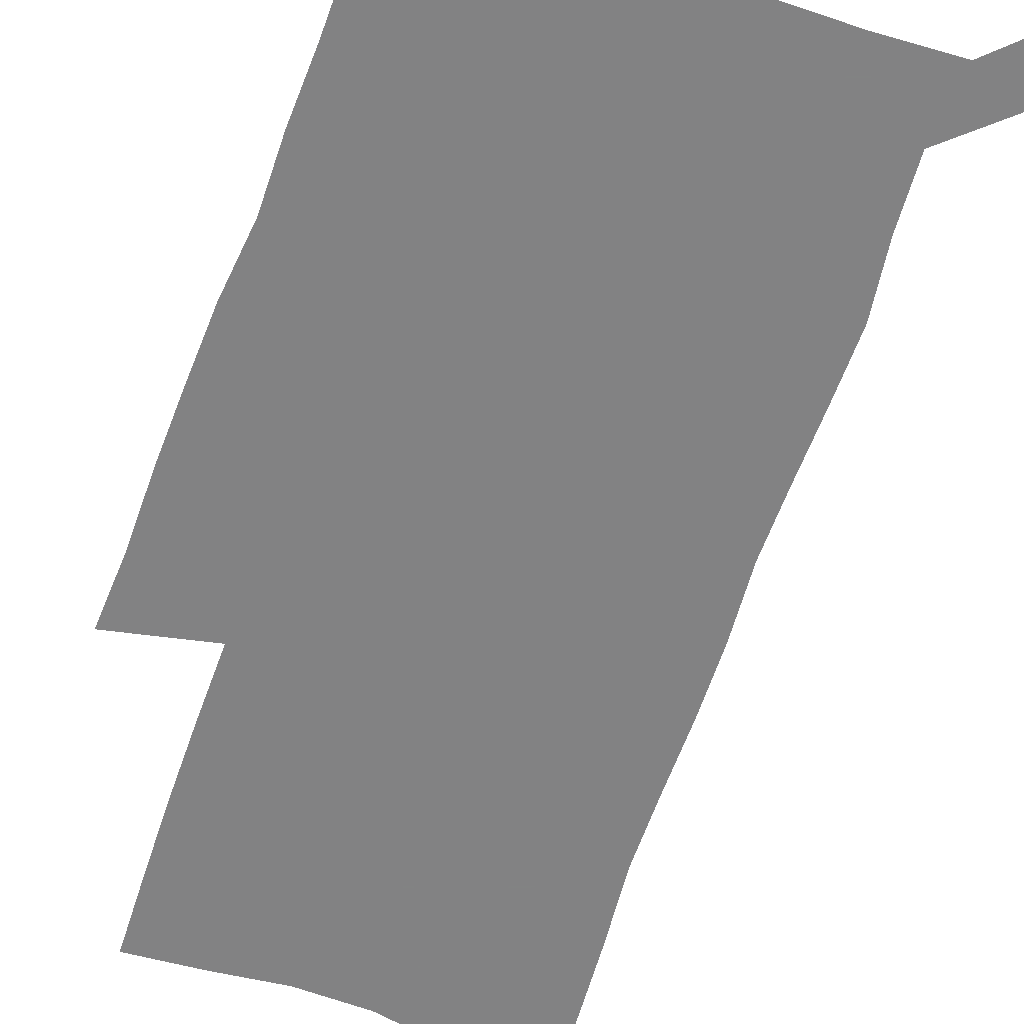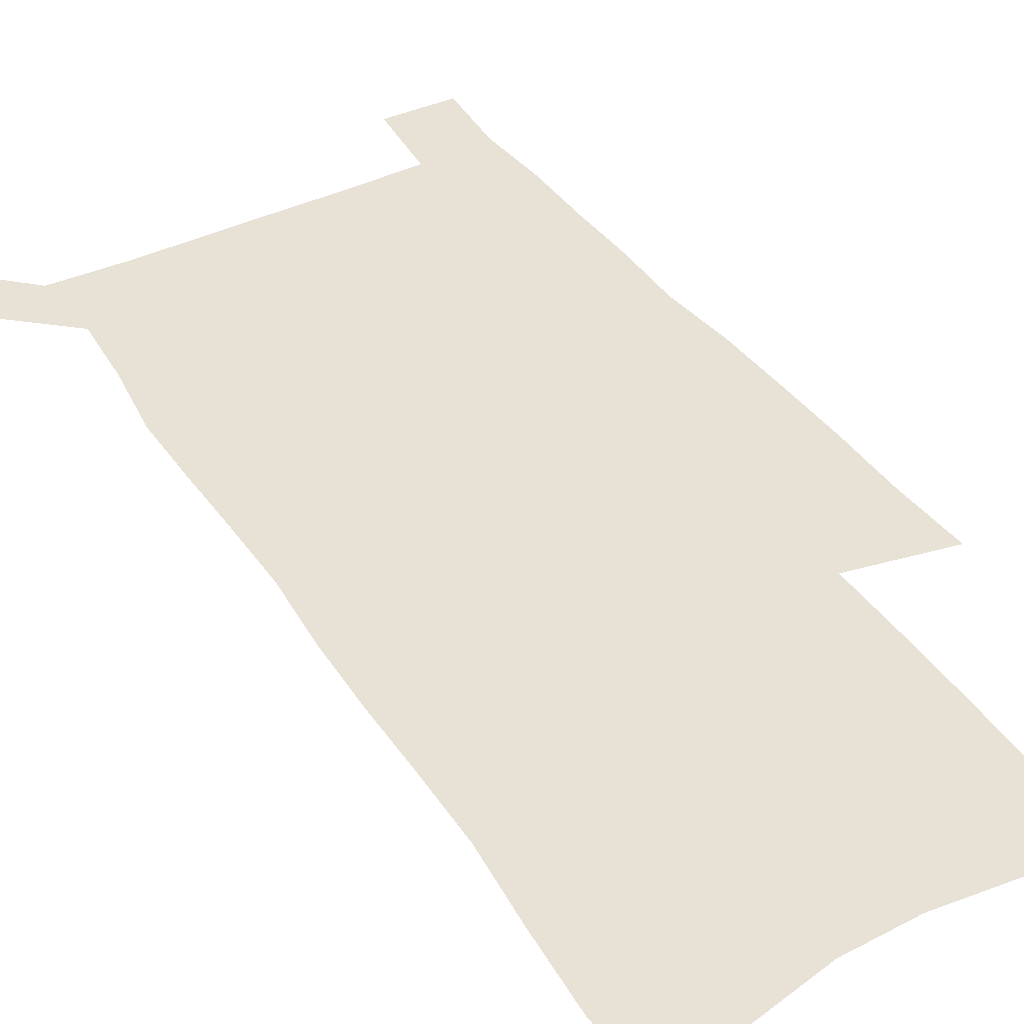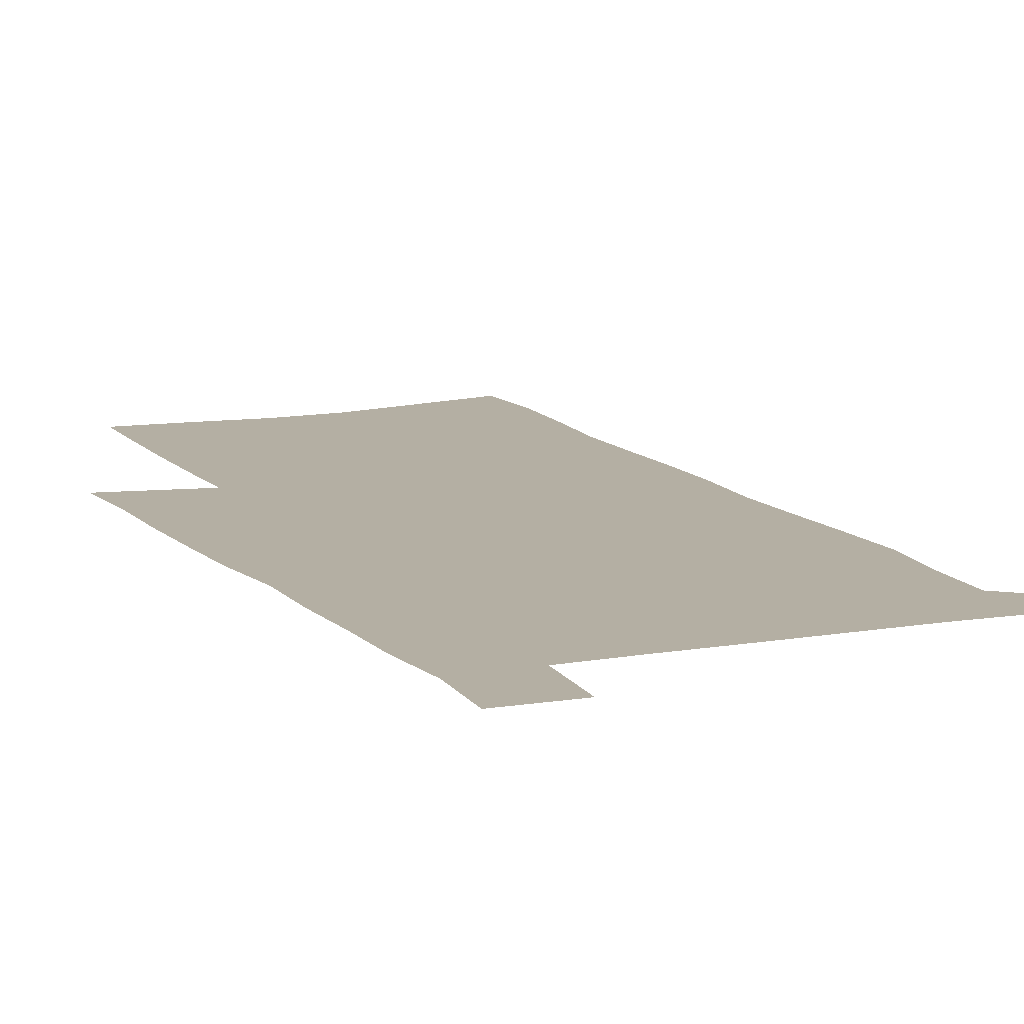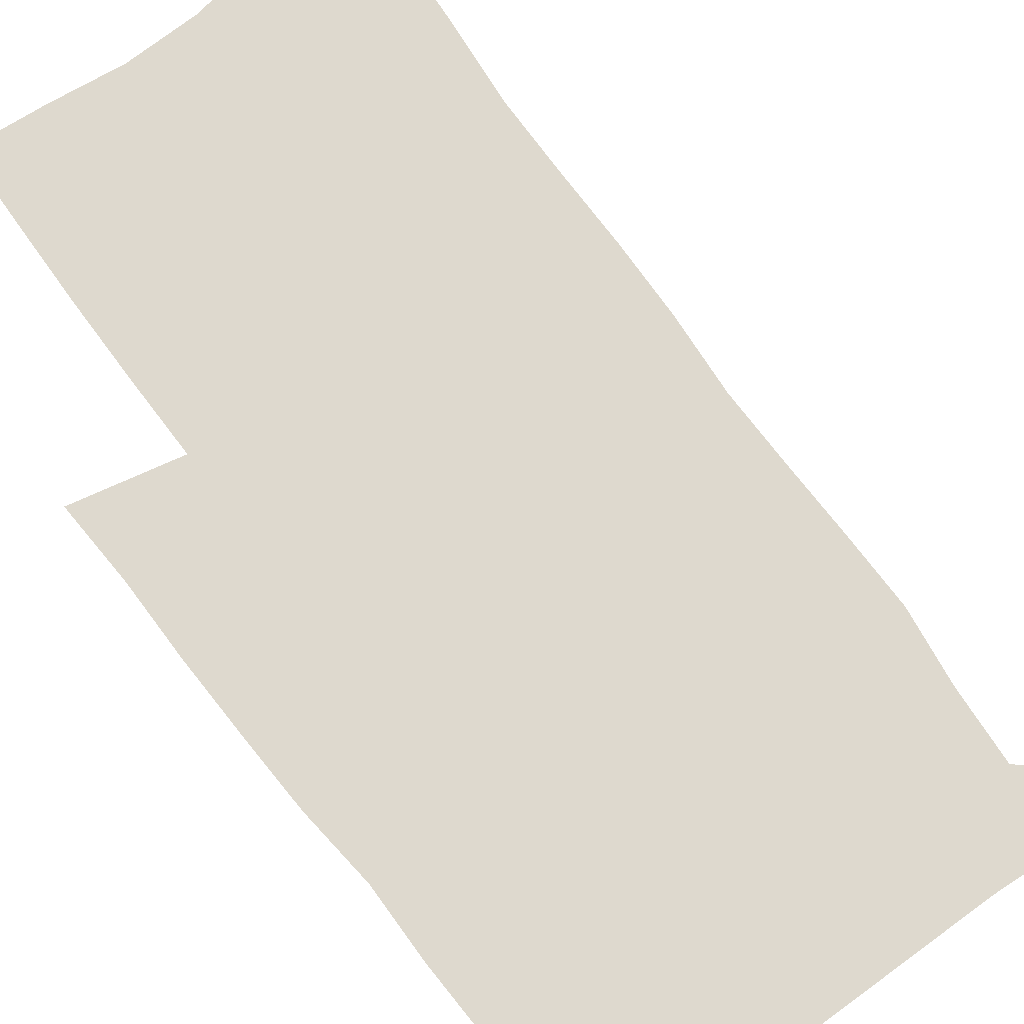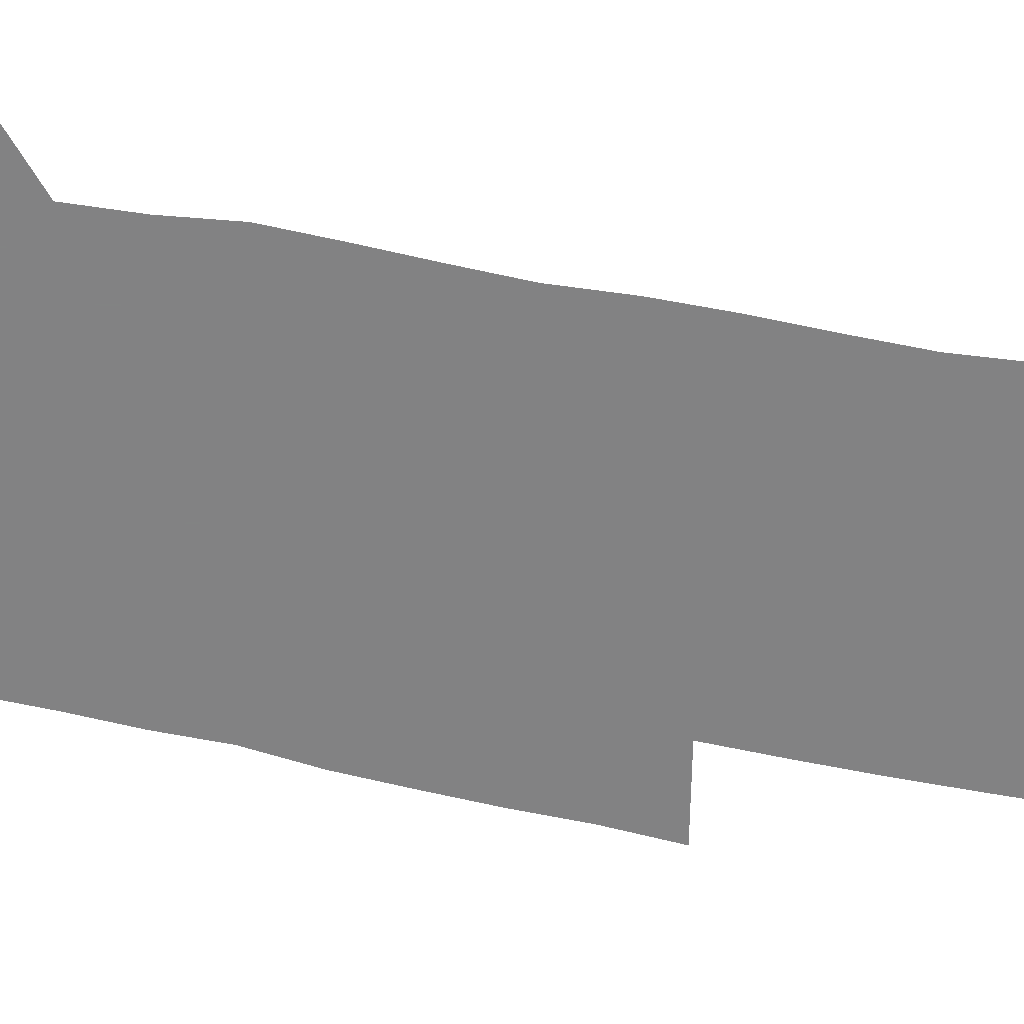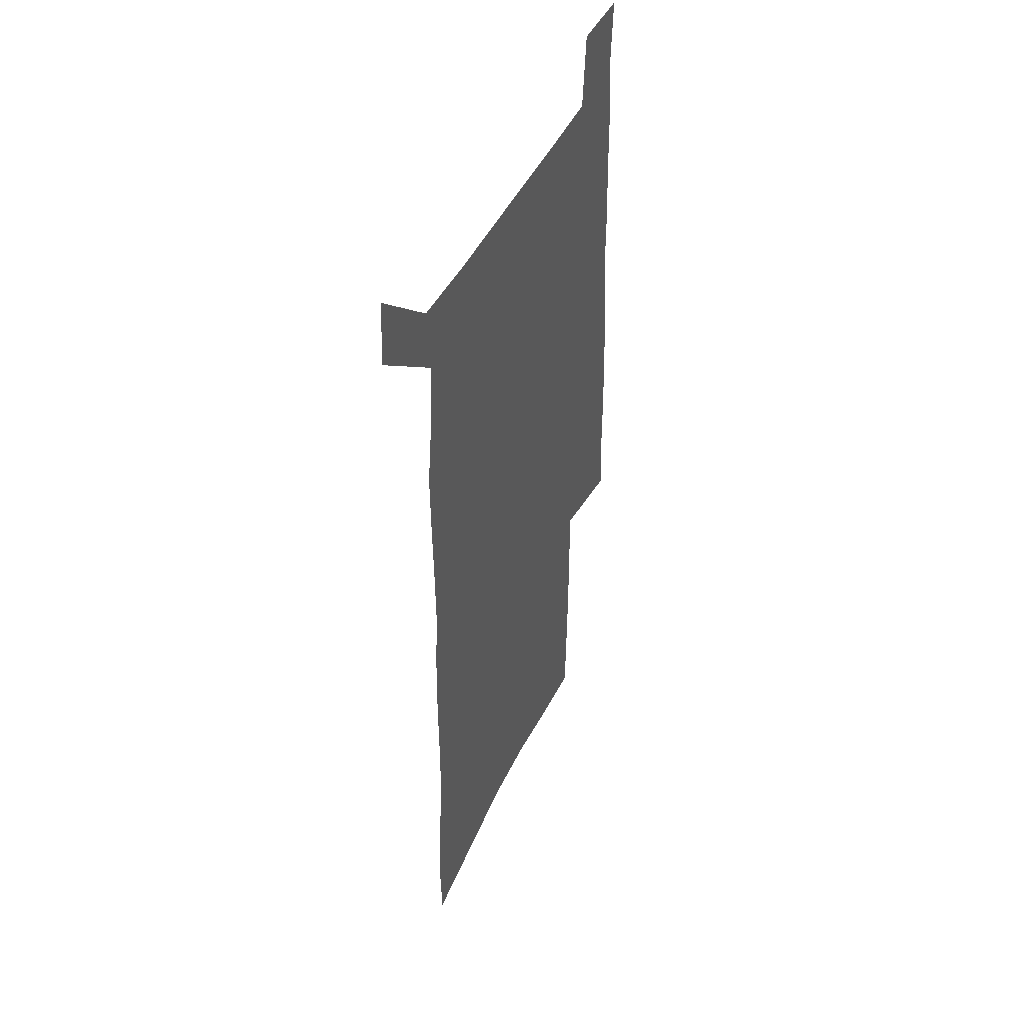
<metadata>
{"format":"obj","ext":"obj","renderer":"f3d","projection":"perspective","resolution":1024,"background":"white","views":[{"elev":-60.9,"azim":161.0,"up":"+Z"},{"elev":40.5,"azim":-30.6,"up":"+Z"},{"elev":11.2,"azim":156.4,"up":"+Z"},{"elev":71.6,"azim":143.9,"up":"+Z"},{"elev":-60.9,"azim":-102.0,"up":"+Z"},{"elev":46.9,"azim":-65.0,"up":"+Y"}]}
</metadata>
<code>
v 445.8 569.3 0
v 447.4 598.2 0
v 472.3 164.8 0
v 471.4 197.1 0
v 473.6 231.5 0
v 476.6 265.4 0
v 476.8 296.9 0
v 476.5 327.7 0
v 477.2 358.7 0
v 479.3 389.9 0
v 478.9 419.6 0
v 478.2 449.1 0
v 477.8 478.4 0
v 481.6 507.7 0
v 483.3 536.5 0
v 481 566.4 0
v 505.9 172.2 0
v 511.8 211.1 0
v 512.2 242.3 0
v 512.4 273.1 0
v 512.3 303.5 0
v 512.8 334 0
v 512.5 363.6 0
v 514.4 393.9 0
v 513.2 422.4 0
v 514.4 451.3 0
v 514.8 479.6 0
v 514.2 507.8 0
v 514.3 536 0
v 513.1 565 0
v 539.4 179.5 0
v 541.1 213.6 0
v 543 247.1 0
v 542.8 276.4 0
v 543.1 306.9 0
v 543.1 336.9 0
v 543.5 366.7 0
v 543.4 395.4 0
v 544.2 424.4 0
v 544 452.3 0
v 543 480.3 0
v 544.1 508.1 0
v 543.5 536.1 0
v 542.4 565.1 0
v 569.2 180.6 0
v 570.4 217 0
v 570.9 248.4 0
v 571.2 276.2 0
v 572 308.7 0
v 572 338.3 0
v 572 367.8 0
v 572.1 396.7 0
v 572.1 424.9 0
v 572 453 0
v 572.4 481 0
v 572.3 508.3 0
v 572.2 535.7 0
v 571.3 565.2 0
v 598.9 177.6 0
v 598.8 215.1 0
v 599.7 245.8 0
v 599.8 278.3 0
v 600.4 307.8 0
v 600.8 337.3 0
v 600 368.4 0
v 600.1 396.8 0
v 600 425.2 0
v 600.2 453.2 0
v 599.8 481.3 0
v 599.9 508.6 0
v 600 536.4 0
v 599.9 565.1 0
v 628.8 175.7 0
v 629.6 208.9 0
v 630.1 241.1 0
v 630.1 273.7 0
v 629.6 305.8 0
v 630.4 335.7 0
v 629.7 366.1 0
v 629.2 395.4 0
v 630.1 424.1 0
v 629.1 453 0
v 629.2 481.2 0
v 629.9 509.5 0
v 628.5 537.5 0
v 628.6 565.6 0
v 631.3 598.5 0
v 670.6 297.5 0
v 668.7 329.3 0
v 668.5 360.2 0
v 667.4 391 0
v 665.9 421.3 0
v 662.4 451.9 0
v 662.6 481 0
v 661.4 510.1 0
v 660.9 538.8 0
v 658.5 567.3 0
v 660.4 597.7 0
f 15 16 1
f 1 16 2
f 3 17 4
f 17 18 4
f 4 18 5
f 18 19 5
f 5 19 6
f 19 20 6
f 6 20 7
f 20 21 7
f 7 21 8
f 21 22 8
f 8 22 9
f 22 23 9
f 9 23 10
f 23 24 10
f 10 24 11
f 24 25 11
f 11 25 12
f 25 26 12
f 12 26 13
f 26 27 13
f 13 27 14
f 27 28 14
f 14 28 15
f 28 29 15
f 15 29 16
f 29 30 16
f 17 31 18
f 31 32 18
f 18 32 19
f 32 33 19
f 19 33 20
f 33 34 20
f 20 34 21
f 34 35 21
f 21 35 22
f 35 36 22
f 22 36 23
f 36 37 23
f 23 37 24
f 37 38 24
f 24 38 25
f 38 39 25
f 25 39 26
f 39 40 26
f 26 40 27
f 40 41 27
f 27 41 28
f 41 42 28
f 28 42 29
f 42 43 29
f 29 43 30
f 43 44 30
f 31 45 32
f 45 46 32
f 32 46 33
f 46 47 33
f 33 47 34
f 47 48 34
f 34 48 35
f 48 49 35
f 35 49 36
f 49 50 36
f 36 50 37
f 50 51 37
f 37 51 38
f 51 52 38
f 38 52 39
f 52 53 39
f 39 53 40
f 53 54 40
f 40 54 41
f 54 55 41
f 41 55 42
f 55 56 42
f 42 56 43
f 56 57 43
f 43 57 44
f 57 58 44
f 45 59 46
f 59 60 46
f 46 60 47
f 60 61 47
f 47 61 48
f 61 62 48
f 48 62 49
f 62 63 49
f 49 63 50
f 63 64 50
f 50 64 51
f 64 65 51
f 51 65 52
f 65 66 52
f 52 66 53
f 66 67 53
f 53 67 54
f 67 68 54
f 54 68 55
f 68 69 55
f 55 69 56
f 69 70 56
f 56 70 57
f 70 71 57
f 57 71 58
f 71 72 58
f 59 73 60
f 73 74 60
f 60 74 61
f 74 75 61
f 61 75 62
f 75 76 62
f 62 76 63
f 76 77 63
f 63 77 64
f 77 78 64
f 64 78 65
f 78 79 65
f 65 79 66
f 79 80 66
f 66 80 67
f 80 81 67
f 67 81 68
f 81 82 68
f 68 82 69
f 82 83 69
f 69 83 70
f 83 84 70
f 70 84 71
f 84 85 71
f 71 85 72
f 85 86 72
f 77 88 78
f 88 89 78
f 78 89 79
f 89 90 79
f 79 90 80
f 90 91 80
f 80 91 81
f 91 92 81
f 81 92 82
f 92 93 82
f 82 93 83
f 93 94 83
f 83 94 84
f 94 95 84
f 84 95 85
f 95 96 85
f 85 96 86
f 96 97 86
f 86 97 87
f 97 98 87

</code>
